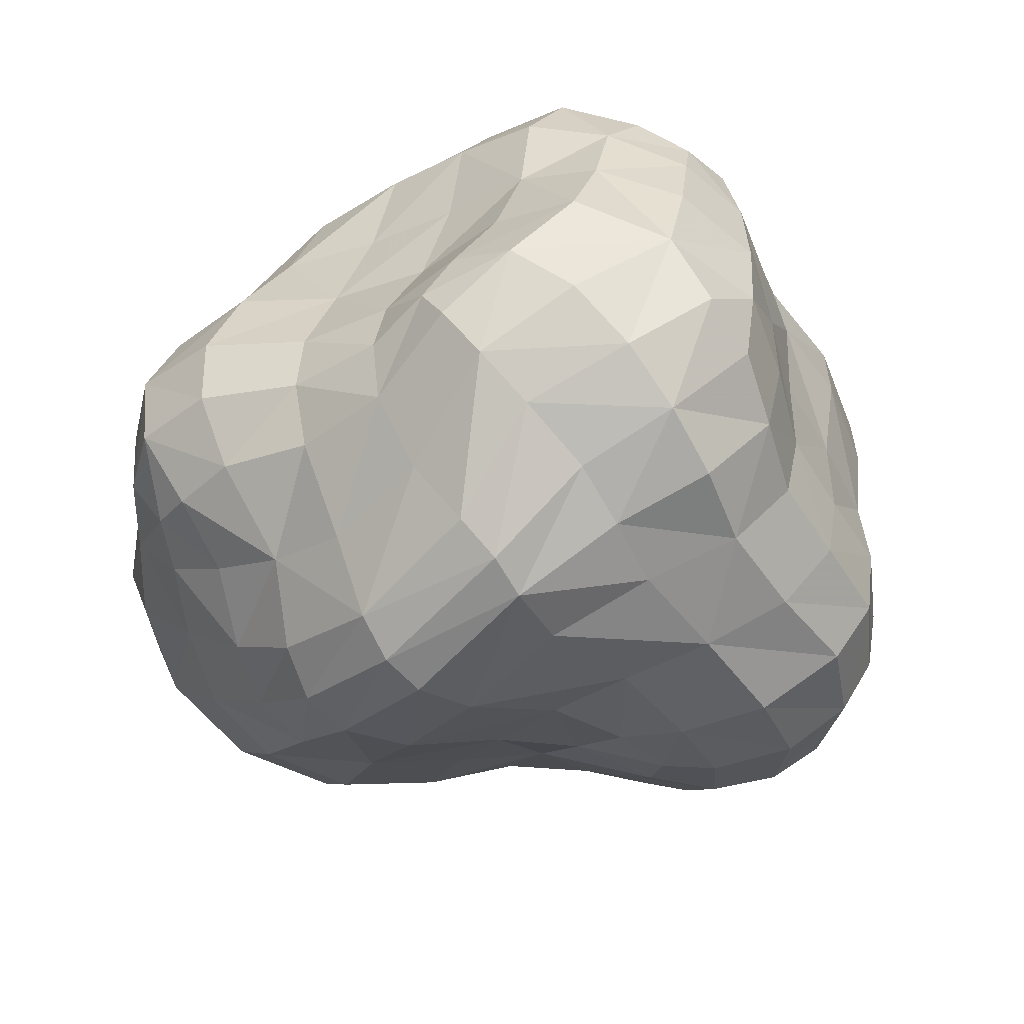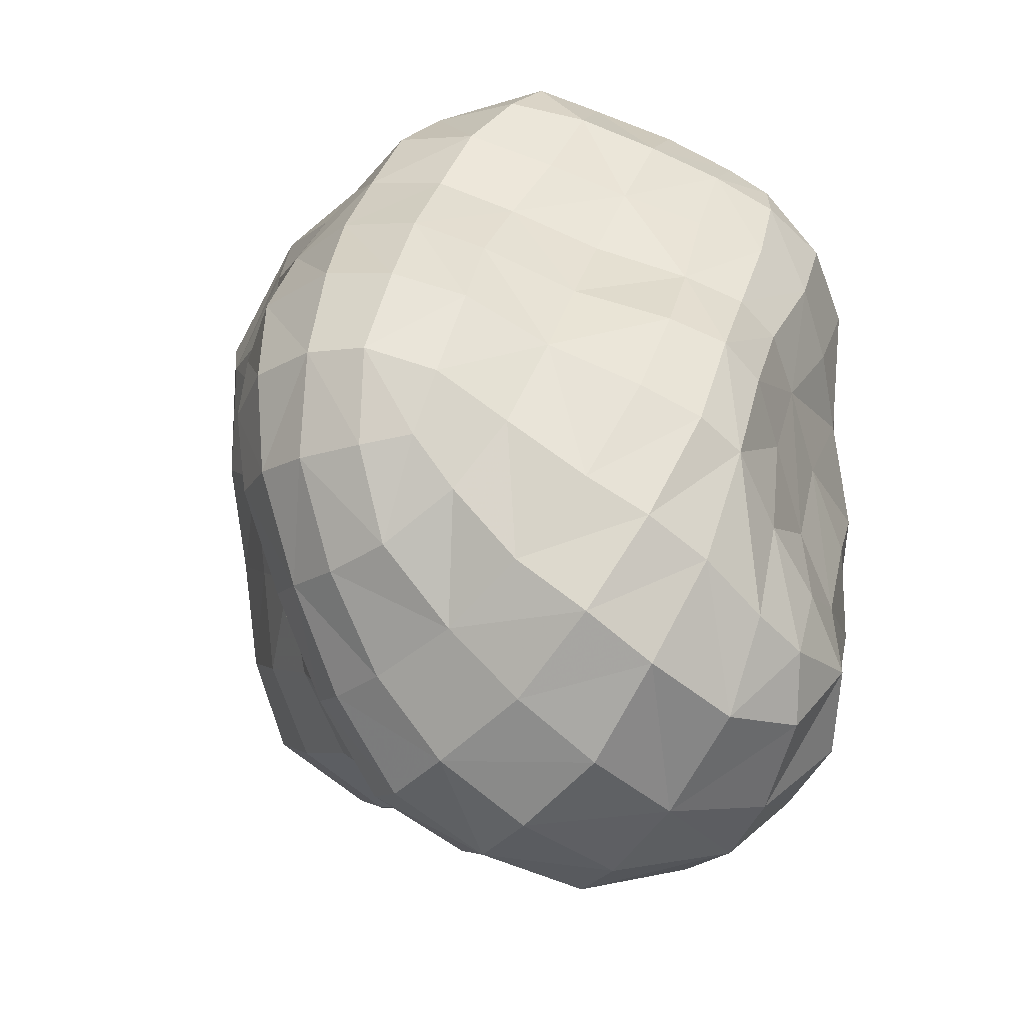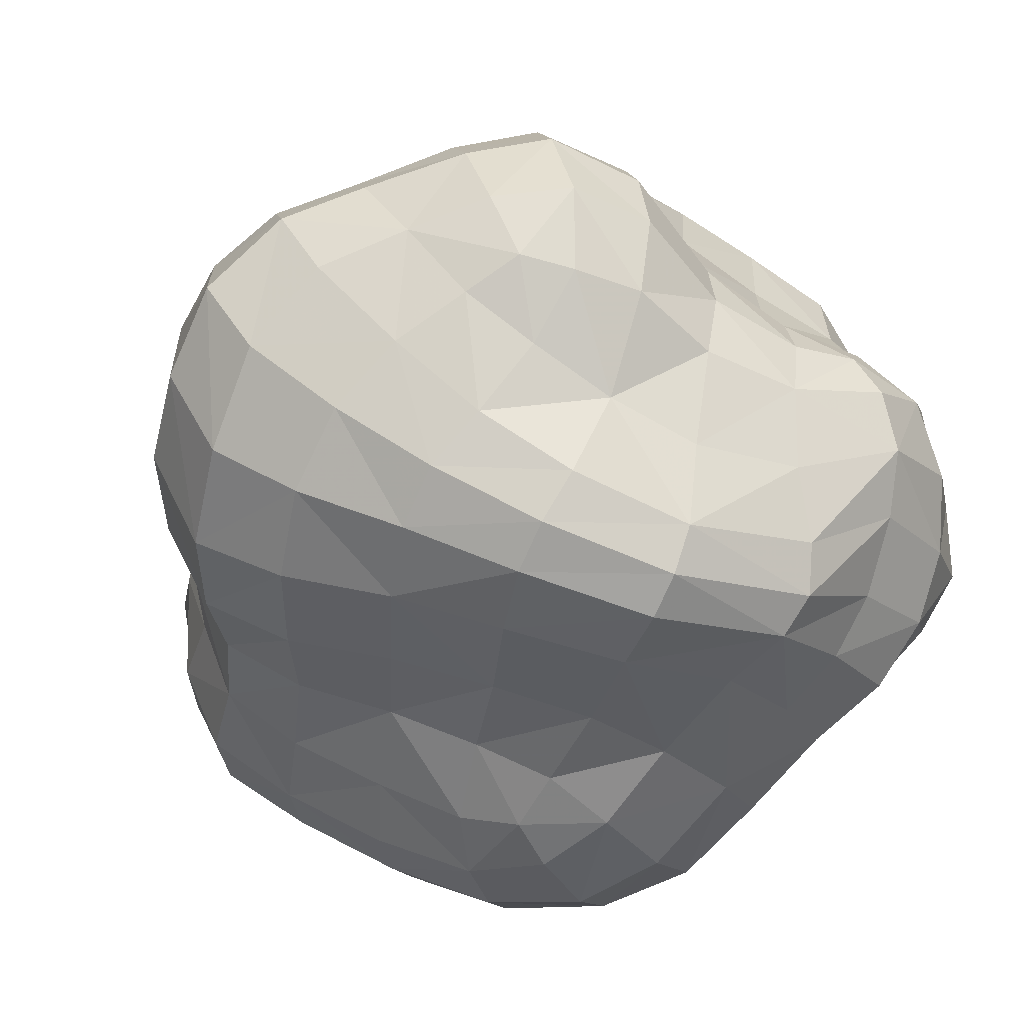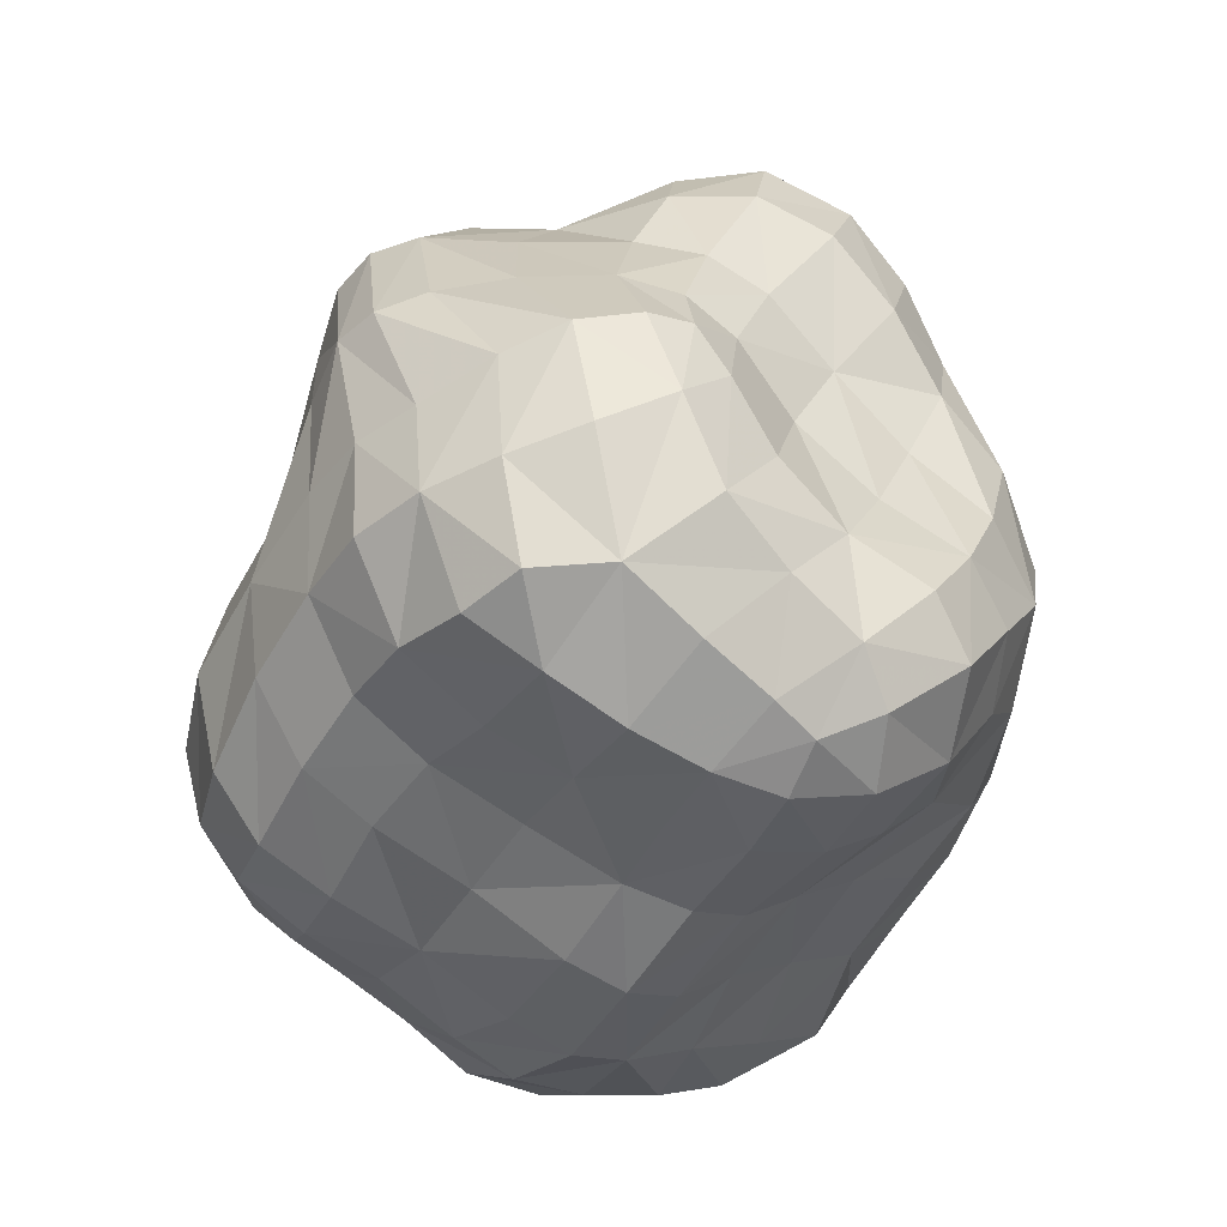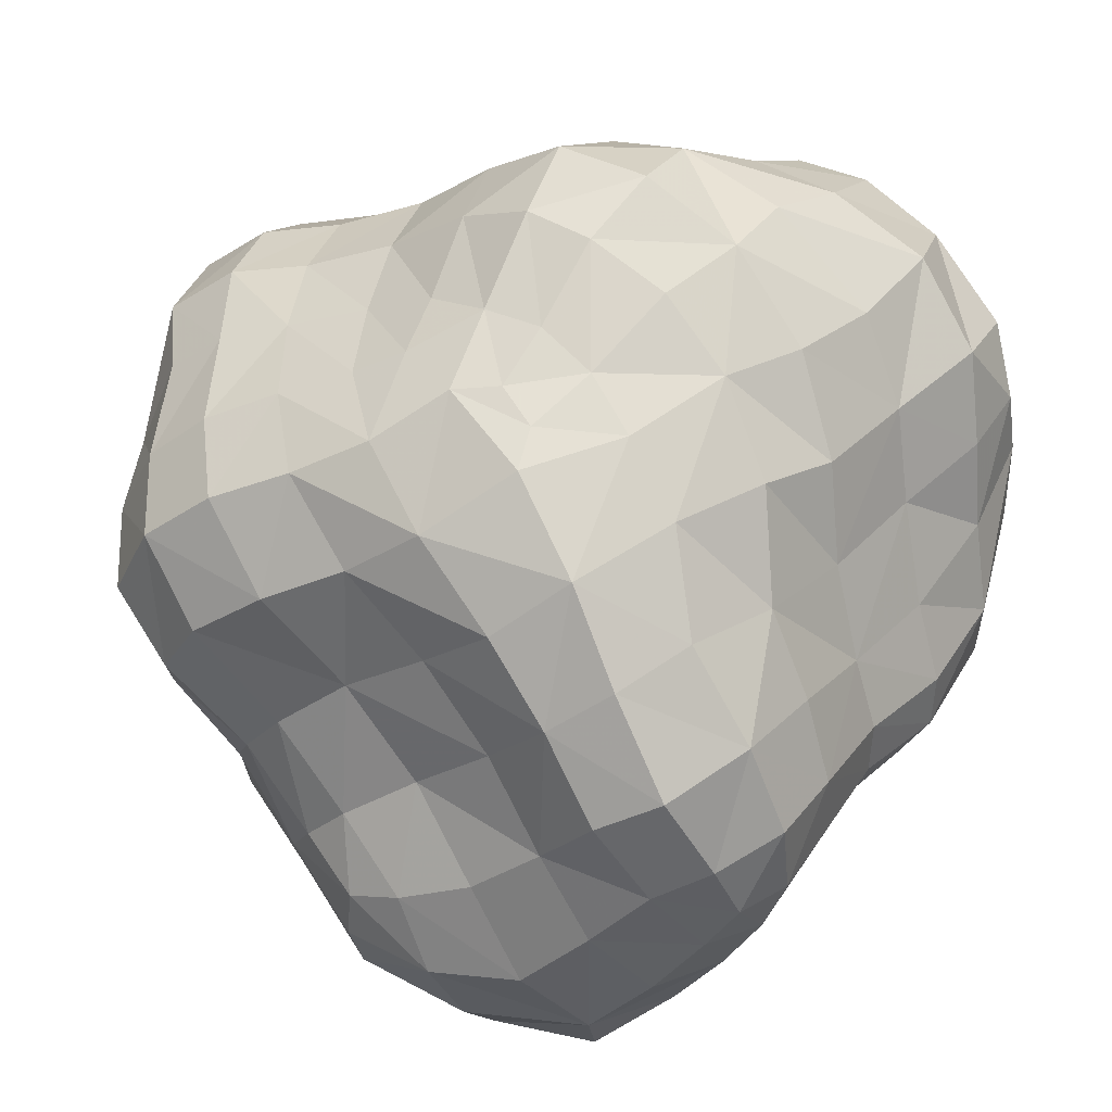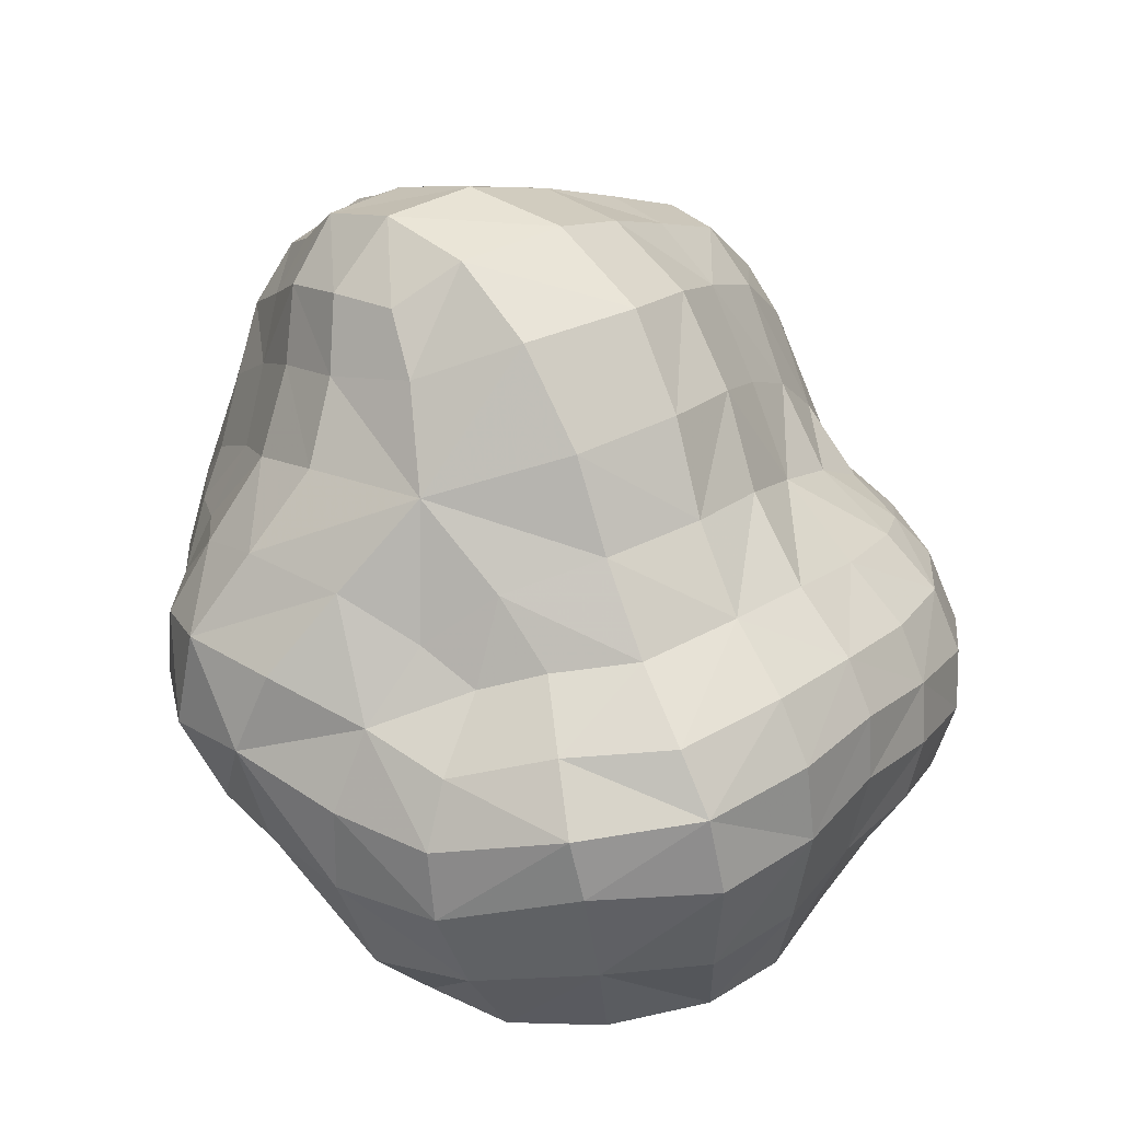
<metadata>
{"format":"obj","ext":"obj","renderer":"f3d","projection":"perspective","resolution":1024,"background":"white","views":[{"elev":62.3,"azim":156.2,"up":"+Y"},{"elev":-21.6,"azim":-120.8,"up":"+Y"},{"elev":-27.0,"azim":111.3,"up":"+Z"},{"elev":62.8,"azim":-89.4,"up":"+Y"},{"elev":70.5,"azim":-161.6,"up":"+Z"},{"elev":-71.6,"azim":102.0,"up":"+Y"}]}
</metadata>
<code>
v -44.03 -13.44 -49.14
v -57.07 -43.4 18.74
v 38.27 -50.97 16
v -40.26 55.09 28.69
v 32.54 -4.319 57.91
v 3.039 -0.1901 -58.52
v 8.418 -59.02 13.53
v 65.61 -37.79 15
v 71.46 26.55 11.55
v -23.87 73.71 -11.61
v 18.84 67.96 11.84
v -22.75 73.78 1.788
v -45.92 -22.5 -42.54
v -51.18 -10.66 -35.38
v -46.97 -2.432 -46.46
v -38.12 -14.72 -56
v -35.99 -30.48 -50.08
v -40.17 2.017 -56.56
v -51.29 -54.34 21.78
v -48.7 -42.11 34.28
v -53.88 -31.38 24.34
v -60.06 -39.65 8.38
v -54.24 -56.1 5.709
v -58.08 -22.28 13.5
v 40.41 -51.96 -9.262
v 57.82 -45.92 -4.62
v 55.07 -43.41 14.15
v 56.23 -34.43 27.37
v 43.47 -39.75 33.36
v 22.08 -56.7 6.944
v 24.14 -55.17 -10.5
v 32.83 -43.26 45.49
v 26.15 -52.16 32.11
v 16.21 -55.69 20.71
v -45.93 48.03 25.1
v -43.11 43.48 37.68
v -35.11 53.05 38.87
v -36.64 60.17 22.81
v -44.02 52.53 14.25
v -27.05 58.9 35.24
v 39.97 -0.4033 53.4
v 32.67 11.55 59.31
v 23.27 1.658 63.64
v 32.25 -14.83 55.43
v 42.65 -13.57 46.8
v 22.79 -12.68 62.54
v -5.064 1.435 -63.33
v 0.459 15.11 -59.33
v 9.355 8.062 -53.33
v 3.826 -10.93 -56.03
v -6.71 -13.41 -62.14
v 15.04 -3.356 -47.61
v 9.315 -60.49 1.913
v 70.47 -36.56 2.688
v 77.99 -26.42 13.39
v 68.44 -30.55 24.16
v 71.96 17.41 6.233
v 65.22 26.54 -1.653
v 67.15 34.47 9.416
v 68.9 35.07 23.89
v 73.31 22.17 22.57
v -27.1 66.64 -20.03
v -34.02 63.04 -8.745
v 17.96 72.25 4.839
v 3.361 75.16 9.891
v 10.85 66.96 16.99
v 23.25 57.25 18.23
v 28.63 60.38 10.6
v -2.952 77.35 -2.104
v -7.153 75.06 -14.67
v -30.75 67 12.97
v -19.79 65.56 25.03
v -11.21 73.01 15.94
v 0.02747 63.14 23.56
v -9.275 57.51 33.66
v 2.478 46.64 39.24
v 13 50.87 26.78
v -16.4 54.2 45.96
v -5.583 44.07 52.44
v 6.283 34.42 57.36
v 15.89 37.17 44.8
v -25.45 48.65 51.2
v -13.98 36.98 58.32
v -3.433 24.83 64.48
v 9.213 11.77 66.74
v 20.53 23.83 60.76
v -22.22 25.93 56.92
v -14.58 10.42 61.96
v -4.308 0.7746 64.79
v -31.46 14.2 48.85
v -25.02 -1.559 56.65
v -14.56 -14.22 61.41
v -2.373 -22.74 64.81
v 4.082 -6.877 65.13
v -33.15 -11.45 47.99
v -23.81 -24.63 55.42
v -9.723 -35.49 60.87
v 6.366 -40.62 64.26
v 10.78 -26.9 66.52
v -31.18 -37.22 47.42
v -13.26 -47.46 53.13
v 3.653 -52.04 54.01
v 15.49 -53.93 45.85
v 21.46 -44.34 57.94
v -20.29 -57.85 42.82
v -6.453 -60.92 39.66
v 5.826 -59.4 31.79
v -11.96 -70.67 25.45
v -1.784 -67.32 20.71
v -12 -76.97 3.113
v -0.9213 -70.2 2.445
v -3.196 -70.63 -16.06
v 8.391 -61.11 -12.85
v -14.21 -73.92 -18.26
v -12.46 -65.04 -34.51
v -1.389 -62.64 -32.57
v -22.45 -75.82 2.969
v -27.53 -71.77 -18.06
v -25.75 -62.33 -33.2
v -23.4 -48.78 -44.07
v -12.49 -49.65 -46.05
v -43.06 -64.04 -13.79
v -41.57 -54.97 -27.6
v -37.47 -43.44 -38.4
v -25.86 -32.88 -54.56
v -55.5 -43.05 -23.05
v -49.65 -34.12 -32.82
v -61.83 -26.84 -14.75
v -57.37 -20.34 -24
v -64.18 -8.14 -5.311
v -60.26 -2.904 -14.79
v -52.28 4.557 -27.98
v -56.82 13.03 -6.073
v -47.96 18.55 -19.93
v -41.34 26.1 -34.21
v -47.09 12.69 -41.07
v -34.56 31.4 -44.35
v -40.56 16.9 -51.78
v -21.72 34.86 -51.57
v -29.96 19.66 -58.97
v -31.54 3.087 -62.84
v -13.73 19.4 -62.51
v -18.88 3.133 -66
v -18.26 -14.23 -64.22
v -28.37 -14.93 -62.12
v -15.54 -32.47 -56.24
v -5.545 -30.5 -54.54
v -2.852 -47.63 -44.43
v 5.338 -25.62 -48.41
v 8.372 -41.33 -39.29
v 9.955 -54.42 -28.32
v 23.1 -33.71 -34.99
v 24.64 -47.38 -25.71
v 39.15 -28.25 -34.02
v 40.93 -43.37 -25.33
v 55.28 -21.93 -30.15
v 57.55 -36.98 -22.42
v 67.21 -13.95 -21.67
v 70.82 -27.49 -13.29
v 73.1 -4.57 -11.23
v 78.3 -17.71 0.1831
v 73.46 5.917 -1.293
v 78.59 -5.839 12.28
v 78.01 -13.23 23.81
v 75.55 8.585 18
v 72.49 -0.8039 30.4
v 65.27 -5.315 36.8
v 68.93 -18.99 31.77
v 54.85 -9.269 41.28
v 56.79 -22.33 35.58
v 43.69 -26.96 42.49
v 32.47 -30.24 53.72
v 21.81 -29.84 63.16
v 13.43 -11.54 65.1
v 61.25 10.32 42.94
v 50.66 4.641 48.29
v 55.07 23.6 46.8
v 43.55 18 52.93
v 42.57 35.45 43.67
v 30.62 29.46 51.09
v 27.44 41.49 33.56
v 52.63 40.84 34.07
v 37.16 47.79 23.52
v 57.58 44.26 22.04
v 42.26 50.55 14.19
v 58.49 42.72 8.377
v 45.15 49.73 2.904
v 31.88 60.66 0.5529
v 46.37 47.47 -14.7
v 31.51 60.27 -14.05
v 15.59 73.8 -5.501
v 28.35 61.09 -26.58
v 11.71 70.74 -15.88
v 25.73 59.55 -34.81
v 6.847 64.83 -27.5
v -10.09 69.83 -26.06
v 4.461 58.14 -36.53
v -12.67 61.42 -35.64
v -27.59 56.77 -29.06
v -36.21 49.92 -17.25
v -15.17 48.96 -42.98
v -28.93 44.22 -36.21
v -36.6 37.94 -25.6
v -42.97 31.25 -11.93
v -41.56 44.59 -4.724
v -46.72 40.13 8.106
v -39.9 57.51 2.872
v -49.98 26.24 2.258
v -52.7 22.7 12.44
v -49.05 36.67 20.12
v -60.35 9.158 3.021
v -59.06 4.326 10.77
v -51.5 18.17 20.22
v -63.43 -12.43 3.082
v -52.69 -4.052 19.05
v -62.33 -32.75 -3.733
v -56.72 -50.32 -11.27
v -38.72 -68.88 3.864
v -23.71 -69.95 26.88
v -37.41 -64.94 24.74
v -36.8 -52.49 40.48
v -40.34 -26.92 39.2
v -38.57 0.4401 37.79
v -45.8 -16.31 28.82
v -45.75 11.17 28.25
v -40.46 23.41 40.15
v -47.13 32.11 31.29
v -34.73 35.95 49.02
v 1.625 48.35 -43.82
v -5.996 34.78 -53.31
v 19.61 43.85 -44.91
v 8.317 28.36 -50.96
v 35.43 30.79 -46.02
v 20.29 19.56 -48.1
v 45.69 13.71 -41.56
v 29.27 5.391 -43.84
v 51.03 -3.814 -35.15
v 34.97 -10.77 -38.5
v 19.09 -17.74 -40.94
v 55.72 20.21 -36.97
v 61.8 2.729 -28.77
v 59.99 25.82 -31.08
v 66.81 9.595 -21.36
v 60.17 31.13 -23.1
v 66.98 17.81 -13.18
v 56.37 36.42 -9.021
v 47.86 46.38 -29.72
v 46.94 43.25 -37.5
v 43.38 38.49 -42.71
v 23.91 54.42 -40.41
v 64.41 29.59 37.82
v 69.13 16.04 35.28
v 9.696 4.334 65.99
v 15.88 -0.8086 64.96
g Group53225
f 1 13 14 15
f 1 16 17 13
f 1 15 18 16
f 2 19 20 21
f 2 22 23 19
f 2 21 24 22
f 3 25 26 27
f 3 27 28 29
f 3 30 31 25
f 3 29 32 33
f 3 33 34 30
f 4 35 36 37
f 4 38 39 35
f 4 37 40 38
f 5 41 42 43
f 5 44 45 41
f 5 43 46 44
f 6 47 48 49
f 6 50 51 47
f 6 49 52 50
f 7 53 30 34
f 8 54 55 56
f 8 56 28 27
f 9 57 58 59
f 9 59 60 61
f 10 62 63 12
f 11 64 65 66
f 11 66 67 68
f 12 69 70 10
f 12 71 72 73
f 12 73 65 69
f 73 74 66 65
f 73 72 75 74
f 75 76 77 74
f 75 72 40 78
f 75 78 79 76
f 79 80 81 76
f 79 78 82 83
f 79 83 84 80
f 84 85 86 80
f 84 83 87 88
f 84 88 89 85
f 88 87 90 91
f 88 91 92 89
f 92 93 94 89
f 92 91 95 96
f 92 96 97 93
f 97 98 99 93
f 97 96 100 101
f 97 101 102 98
f 102 103 104 98
f 102 101 105 106
f 102 106 107 103
f 107 34 33 103
f 107 106 108 109
f 107 109 7 34
f 109 108 110 111
f 109 111 53 7
f 111 112 113 53
f 111 110 114 112
f 114 115 116 112
f 114 110 117 118
f 114 118 119 115
f 119 120 121 115
f 119 118 122 123
f 119 123 124 120
f 124 17 125 120
f 124 123 126 127
f 124 127 13 17
f 127 126 128 129
f 127 129 14 13
f 129 128 130 131
f 129 131 132 14
f 132 131 133 134
f 132 134 135 136
f 132 136 15 14
f 136 135 137 138
f 136 138 18 15
f 138 137 139 140
f 138 140 141 18
f 141 140 142 143
f 141 143 144 145
f 141 145 16 18
f 145 144 146 125
f 145 125 17 16
f 146 144 51 147
f 146 147 148 121
f 146 121 120 125
f 148 147 149 150
f 148 150 151 116
f 148 116 115 121
f 151 150 152 153
f 151 153 31 113
f 151 113 112 116
f 153 152 154 155
f 153 155 25 31
f 155 154 156 157
f 155 157 26 25
f 157 156 158 159
f 157 159 54 26
f 159 158 160 161
f 159 161 55 54
f 161 160 162 163
f 161 163 164 55
f 164 163 165 166
f 164 166 167 168
f 164 168 56 55
f 168 167 169 170
f 168 170 28 56
f 170 169 45 171
f 170 171 29 28
f 171 45 44 172
f 171 172 32 29
f 172 44 46 173
f 172 173 104 32
f 173 46 174 99
f 173 99 98 104
f 169 167 175 176
f 169 176 41 45
f 176 175 177 178
f 176 178 42 41
f 178 177 179 180
f 178 180 86 42
f 180 179 181 81
f 180 81 80 86
f 181 179 182 183
f 181 183 67 77
f 181 77 76 81
f 183 182 184 185
f 183 185 68 67
f 185 184 186 187
f 185 187 188 68
f 188 64 11 68
f 188 187 189 190
f 188 190 191 64
f 191 69 65 64
f 191 190 192 193
f 191 193 70 69
f 193 192 194 195
f 193 195 196 70
f 196 62 10 70
f 196 195 197 198
f 196 198 199 62
f 199 200 63 62
f 199 198 201 202
f 199 202 203 200
f 203 204 205 200
f 203 202 137 135
f 203 135 134 204
f 205 206 39 207
f 205 207 63 200
f 205 204 208 206
f 208 209 210 206
f 208 204 134 133
f 208 133 211 209
f 211 212 213 209
f 211 133 131 130
f 211 130 214 212
f 214 24 215 212
f 214 130 128 216
f 214 216 22 24
f 216 128 126 217
f 216 217 23 22
f 217 126 123 122
f 217 122 218 23
f 218 122 118 117
f 218 117 219 220
f 218 220 19 23
f 220 219 105 221
f 220 221 20 19
f 221 105 101 100
f 221 100 222 20
f 222 100 96 95
f 222 95 223 224
f 222 224 21 20
f 224 223 225 215
f 224 215 24 21
f 225 223 90 226
f 225 226 227 213
f 225 213 212 215
f 227 226 228 36
f 227 36 35 210
f 227 210 209 213
f 228 87 83 82
f 228 82 37 36
f 228 226 90 87
f 223 95 91 90
f 219 108 106 105
f 219 117 110 108
f 210 35 39 206
f 207 39 38 71
f 207 71 12 63
f 202 201 139 137
f 201 198 197 229
f 201 229 230 139
f 230 229 231 232
f 230 232 48 142
f 230 142 140 139
f 232 231 233 234
f 232 234 49 48
f 234 233 235 236
f 234 236 52 49
f 236 235 237 238
f 236 238 239 52
f 239 238 154 152
f 239 152 150 149
f 239 149 50 52
f 238 237 156 154
f 237 235 240 241
f 237 241 158 156
f 241 240 242 243
f 241 243 160 158
f 243 242 244 245
f 243 245 162 160
f 245 244 246 58
f 245 58 57 162
f 246 189 187 186
f 246 186 59 58
f 246 244 247 189
f 247 192 190 189
f 247 244 242 248
f 247 248 194 192
f 248 242 240 249
f 248 249 250 194
f 250 197 195 194
f 250 249 233 231
f 250 231 229 197
f 249 240 235 233
f 186 184 60 59
f 184 182 251 60
f 251 252 61 60
f 251 182 179 177
f 251 177 175 252
f 252 166 165 61
f 252 175 167 166
f 165 163 162 57
f 165 57 9 61
f 149 147 51 50
f 144 143 47 51
f 143 142 48 47
f 113 31 30 53
f 104 103 33 32
f 99 174 94 93
f 86 85 43 42
f 82 78 40 37
f 77 67 66 74
f 72 71 38 40
f 54 8 27 26
f 94 174 254 253
f 46 43 254 174
f 253 254 43 85
f 89 94 253 85

</code>
